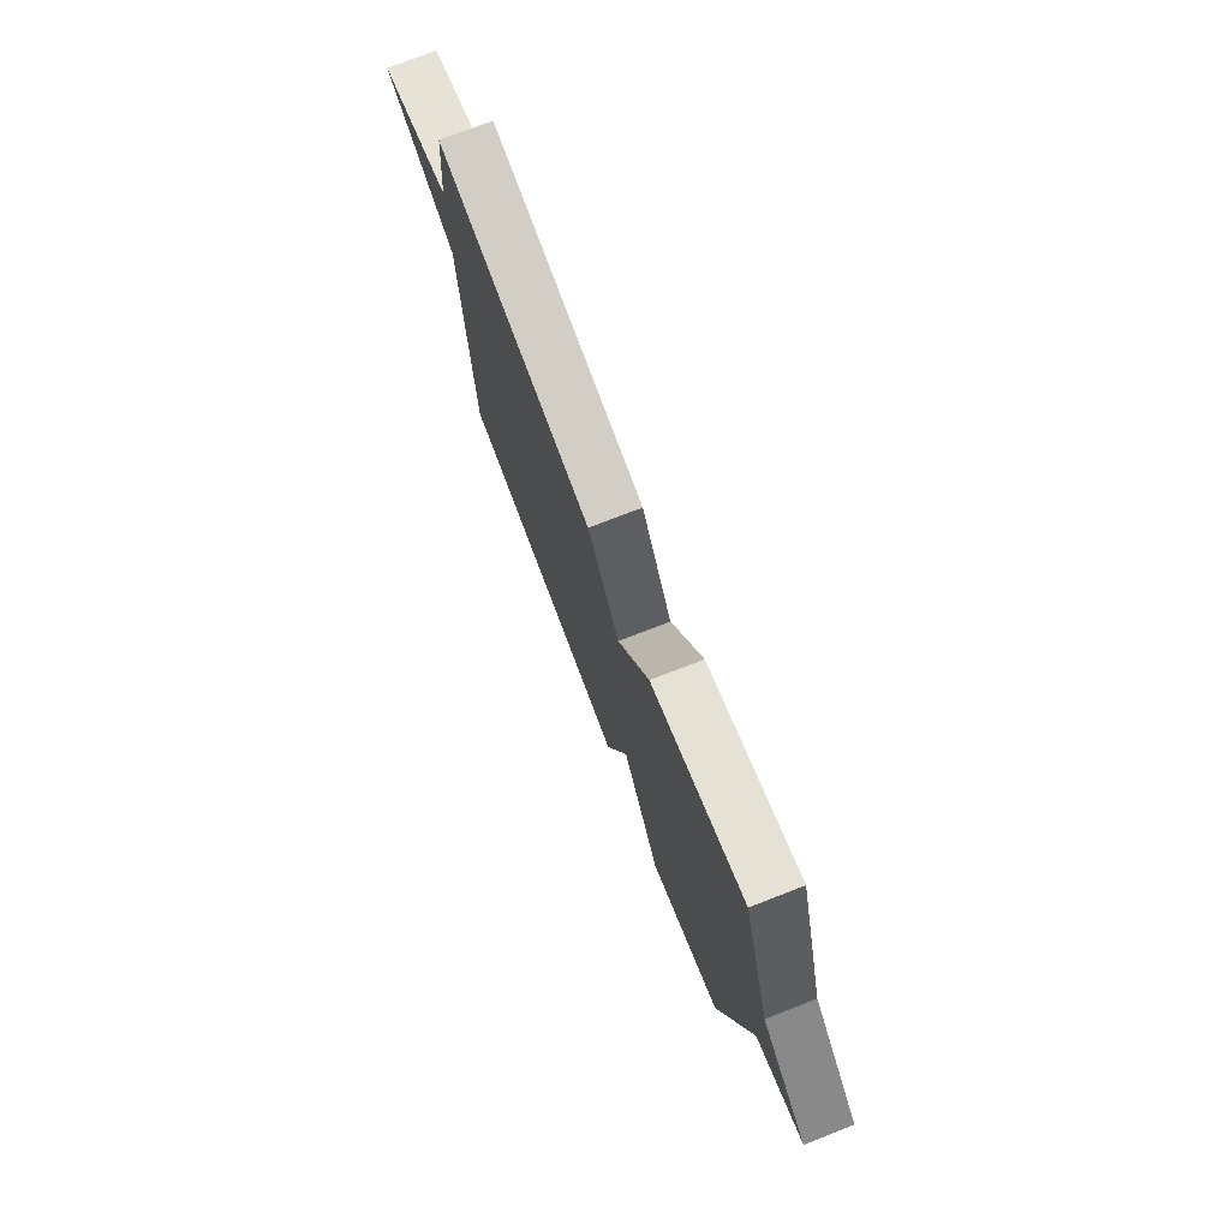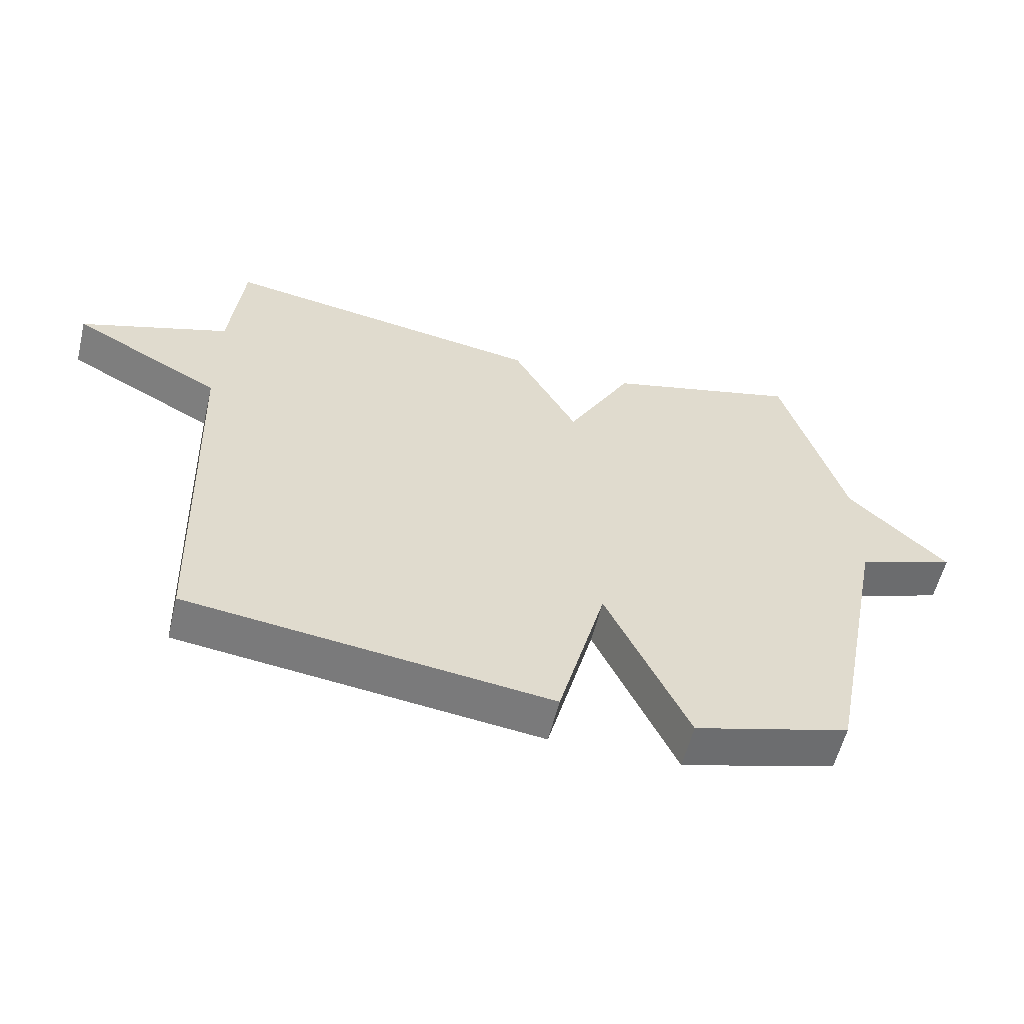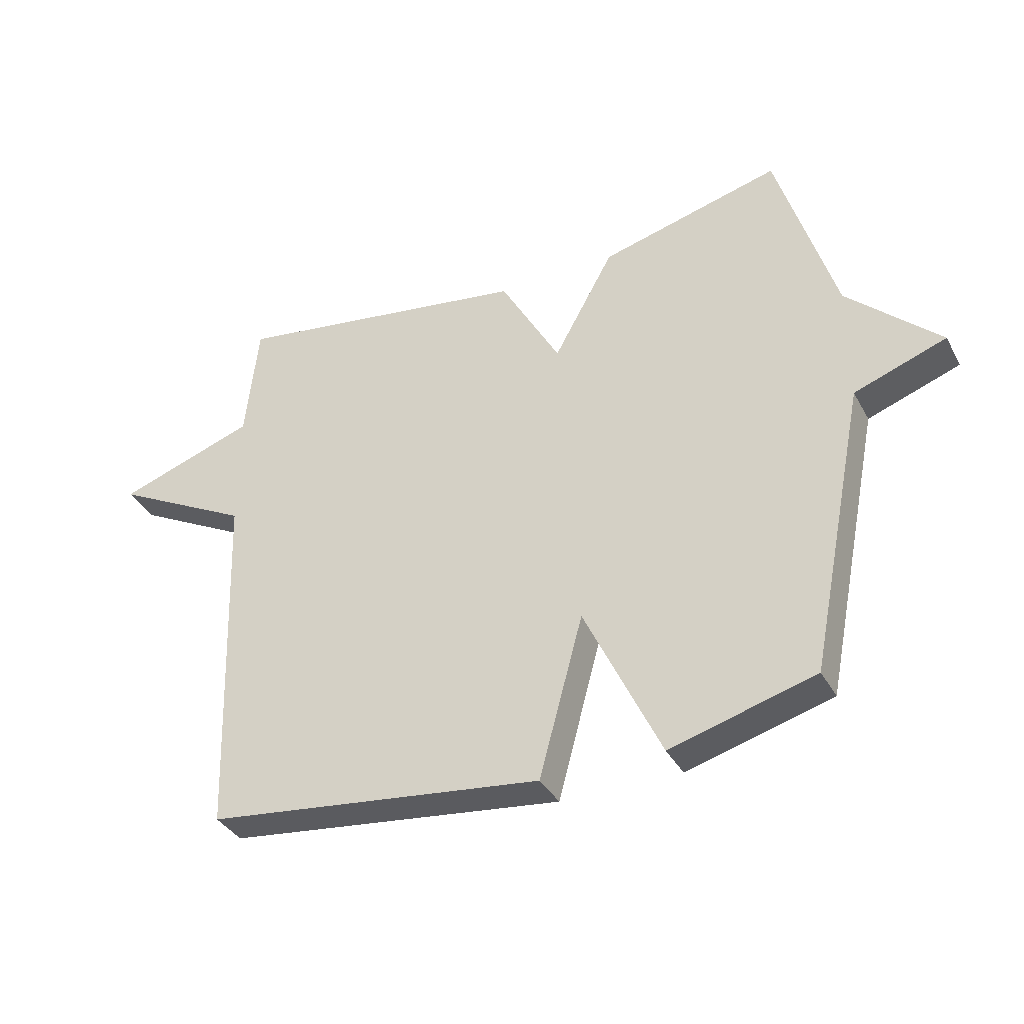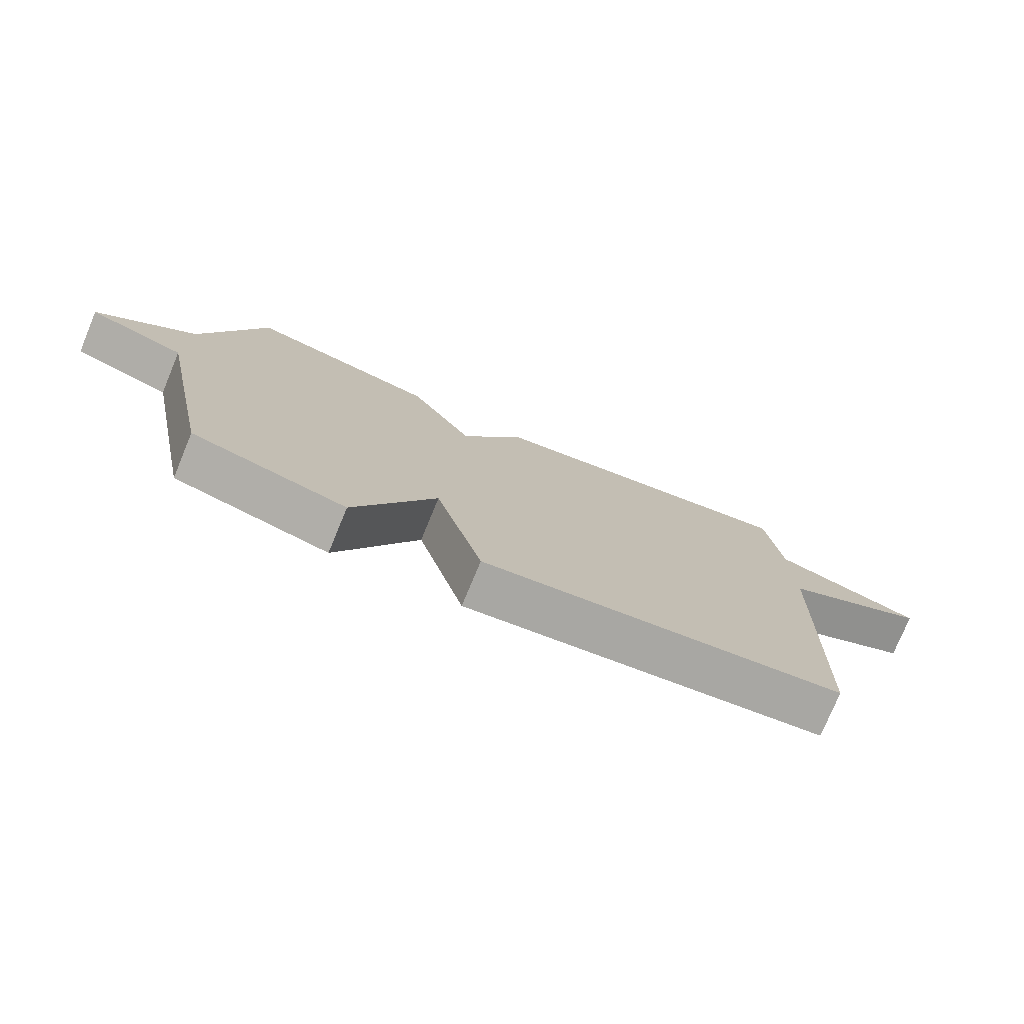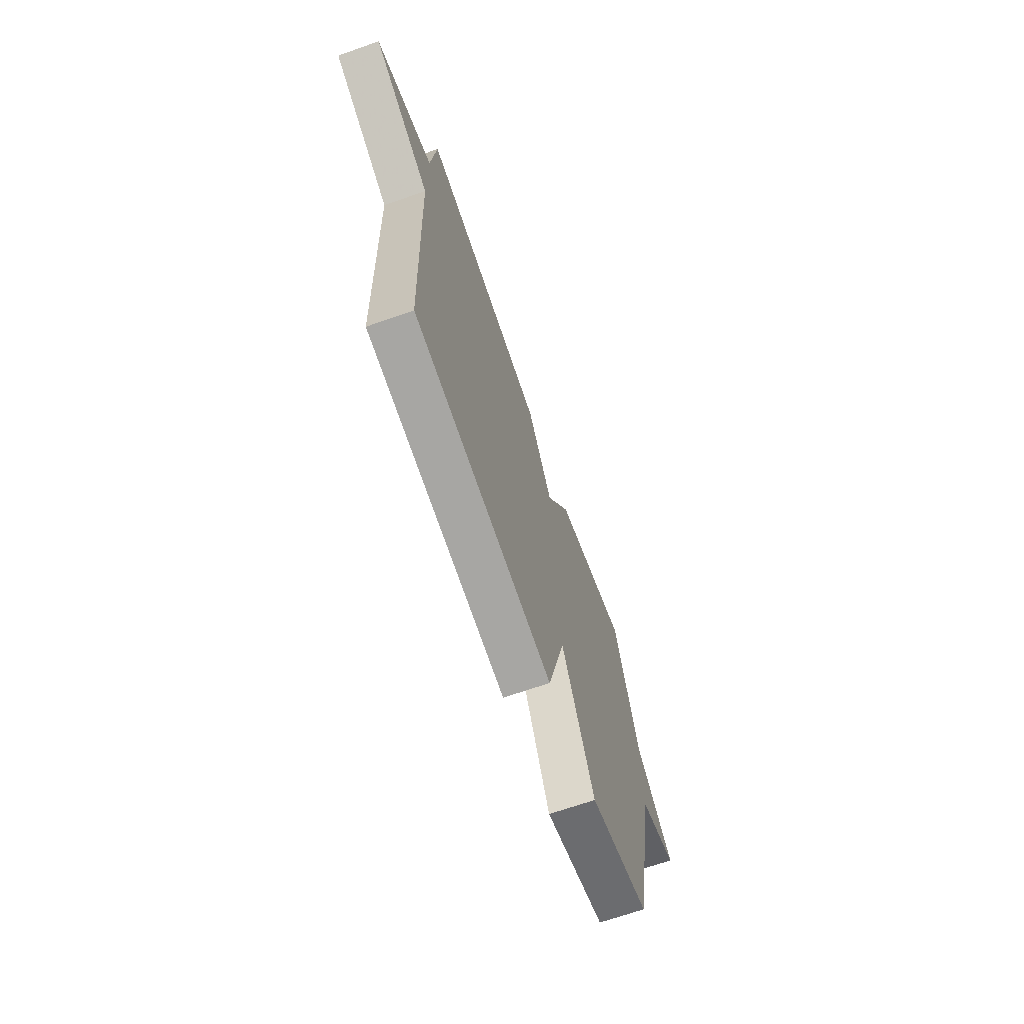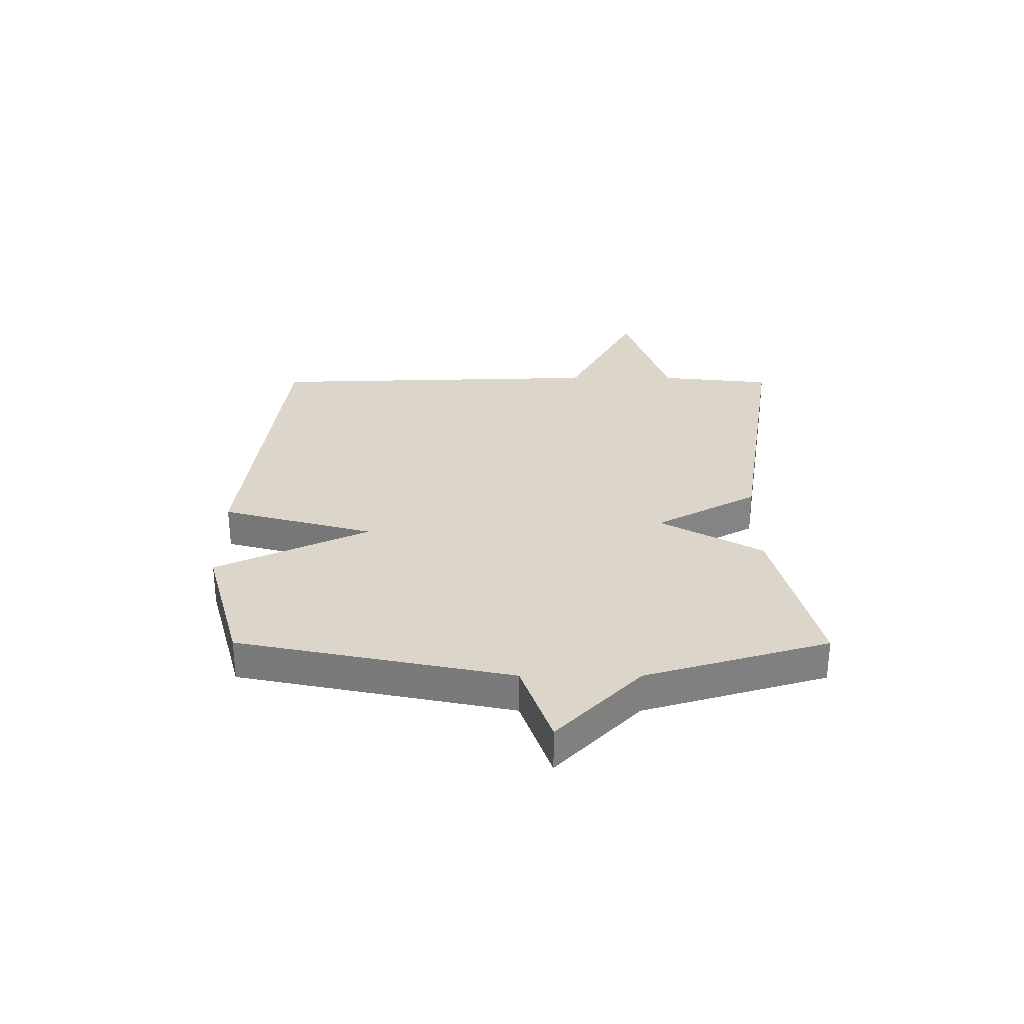
<metadata>
{"format":"obj","ext":"obj","renderer":"f3d","projection":"perspective","resolution":1024,"background":"white","views":[{"elev":75.1,"azim":-111.2,"up":"+Z"},{"elev":-57.5,"azim":166.3,"up":"+Z"},{"elev":-36.5,"azim":-154.4,"up":"+Z"},{"elev":-76.7,"azim":-22.5,"up":"+Z"},{"elev":-68.1,"azim":109.4,"up":"+Z"},{"elev":29.8,"azim":-89.9,"up":"+Y"}]}
</metadata>
<code>
v 0.5 0.07 -0.5
v -0.06 0.07 -0.567
v -0.133 0.07 -0.298
v -0.26 0.07 -0.567
v -0.5 0.07 -0.5
v -0.596 0.07 -0.021
v -0.749 0.07 0.033
v -0.596 0.07 0.179
v -0.5 0.07 0.5
v -0.2 0.07 0.423
v -0.1 0.07 0.243
v 0 0.07 0.423
v 0.5 0.07 0.5
v 0.521 0.07 0.301
v 0.752 0.07 0.223
v 0.521 0.07 0.101
v 0.5 0 -0.5
v -0.06 0 -0.567
v -0.133 0 -0.298
v -0.26 0 -0.567
v -0.5 0 -0.5
v -0.596 0 -0.021
v -0.749 0 0.033
v -0.596 0 0.179
v -0.5 0 0.5
v -0.2 0 0.423
v -0.1 0 0.243
v 0 0 0.423
v 0.5 0 0.5
v 0.521 0 0.301
v 0.752 0 0.223
v 0.521 0 0.101
f 14 15 16
f 1 2 3
f 16 1 3
f 14 16 3
f 13 14 3
f 12 13 3
f 11 12 3
f 4 5 6
f 3 4 6
f 11 3 6
f 10 11 6
f 9 10 6
f 8 9 6
f 6 7 8
f 32 31 30
f 19 18 17
f 19 17 32
f 19 32 30
f 19 30 29
f 19 29 28
f 19 28 27
f 22 21 20
f 22 20 19
f 22 19 27
f 22 27 26
f 22 26 25
f 22 25 24
f 24 23 22
f 1 17 18 2
f 2 18 19 3
f 3 19 20 4
f 4 20 21 5
f 5 21 22 6
f 6 22 23 7
f 7 23 24 8
f 8 24 25 9
f 9 25 26 10
f 10 26 27 11
f 11 27 28 12
f 12 28 29 13
f 13 29 30 14
f 14 30 31 15
f 15 31 32 16
f 16 32 17 1

</code>
